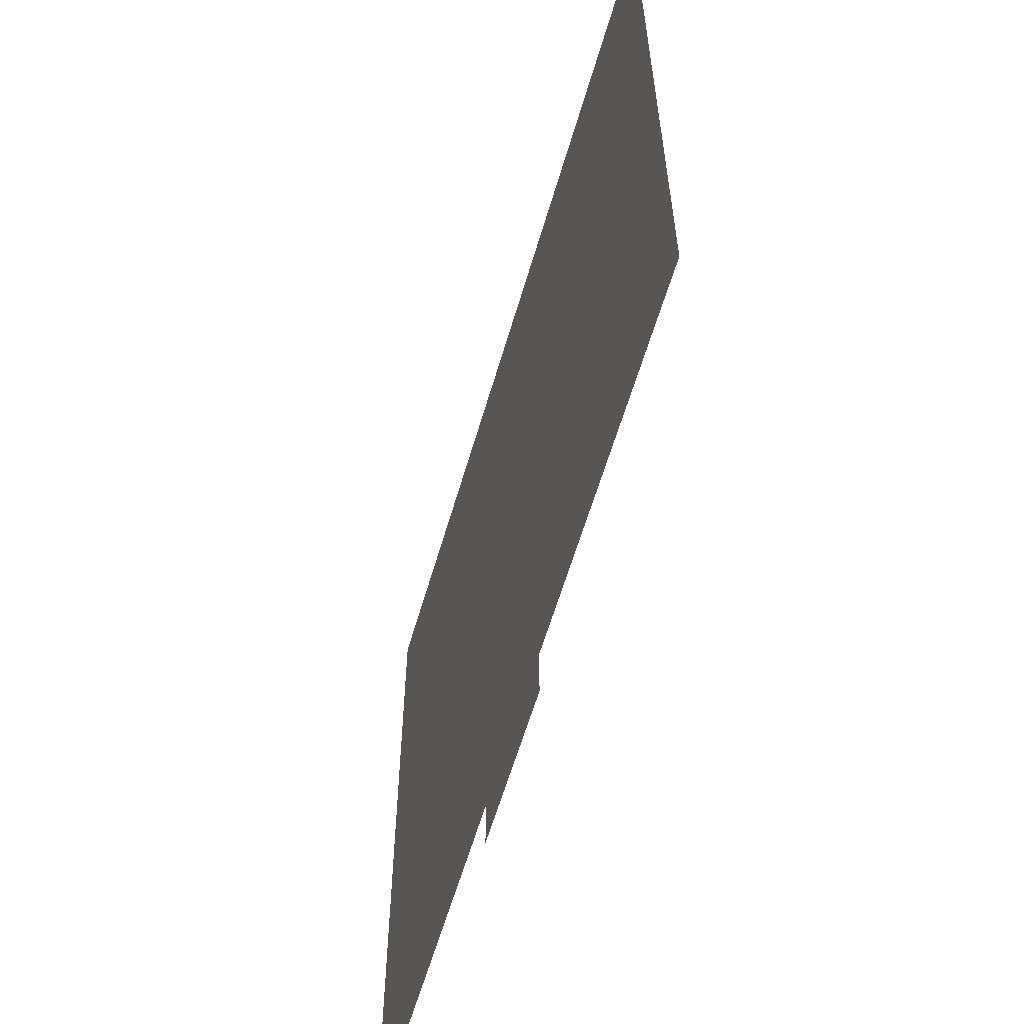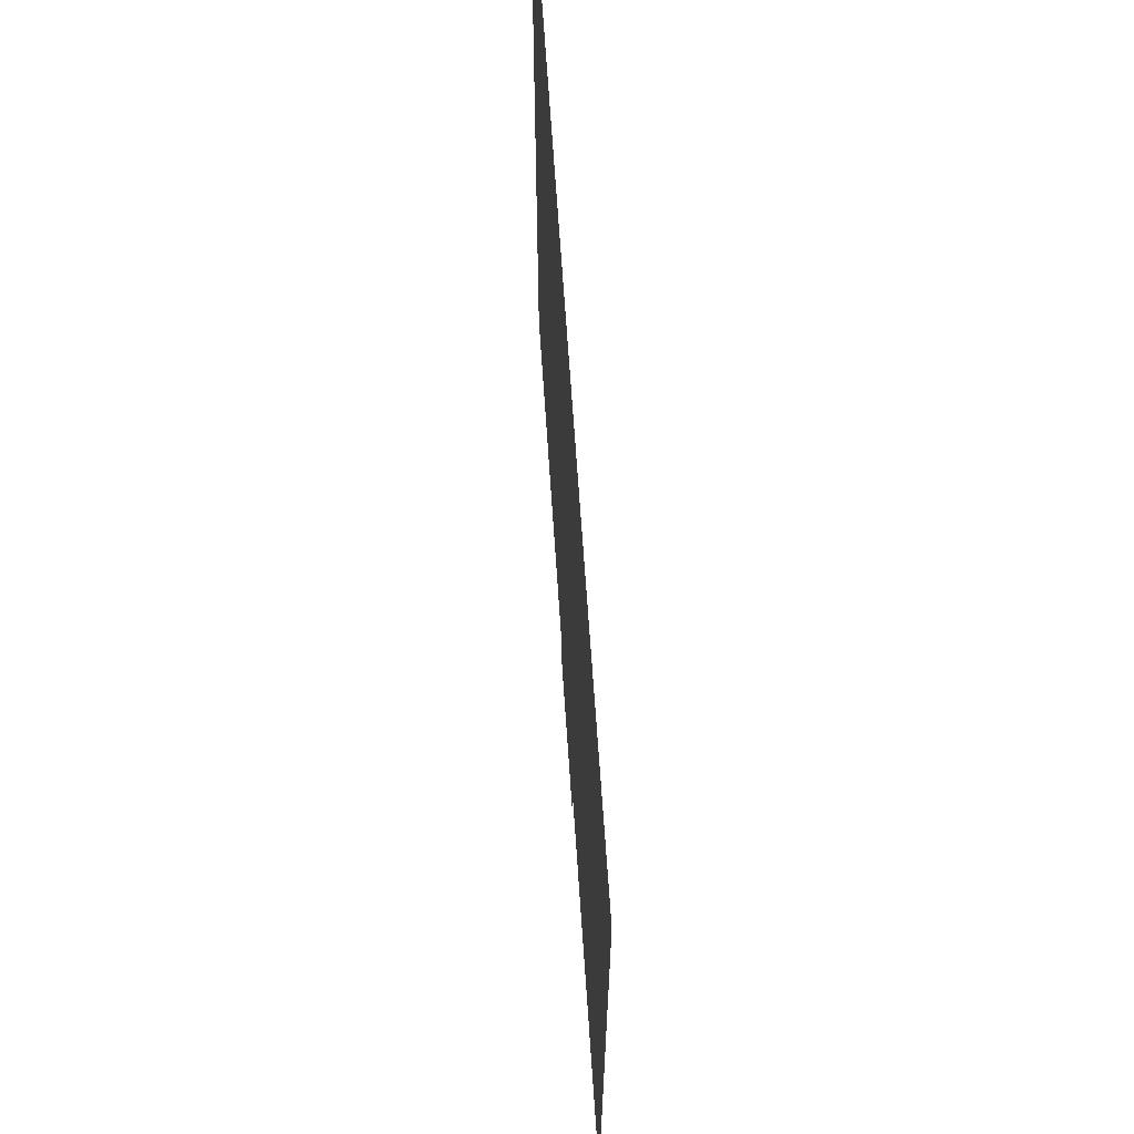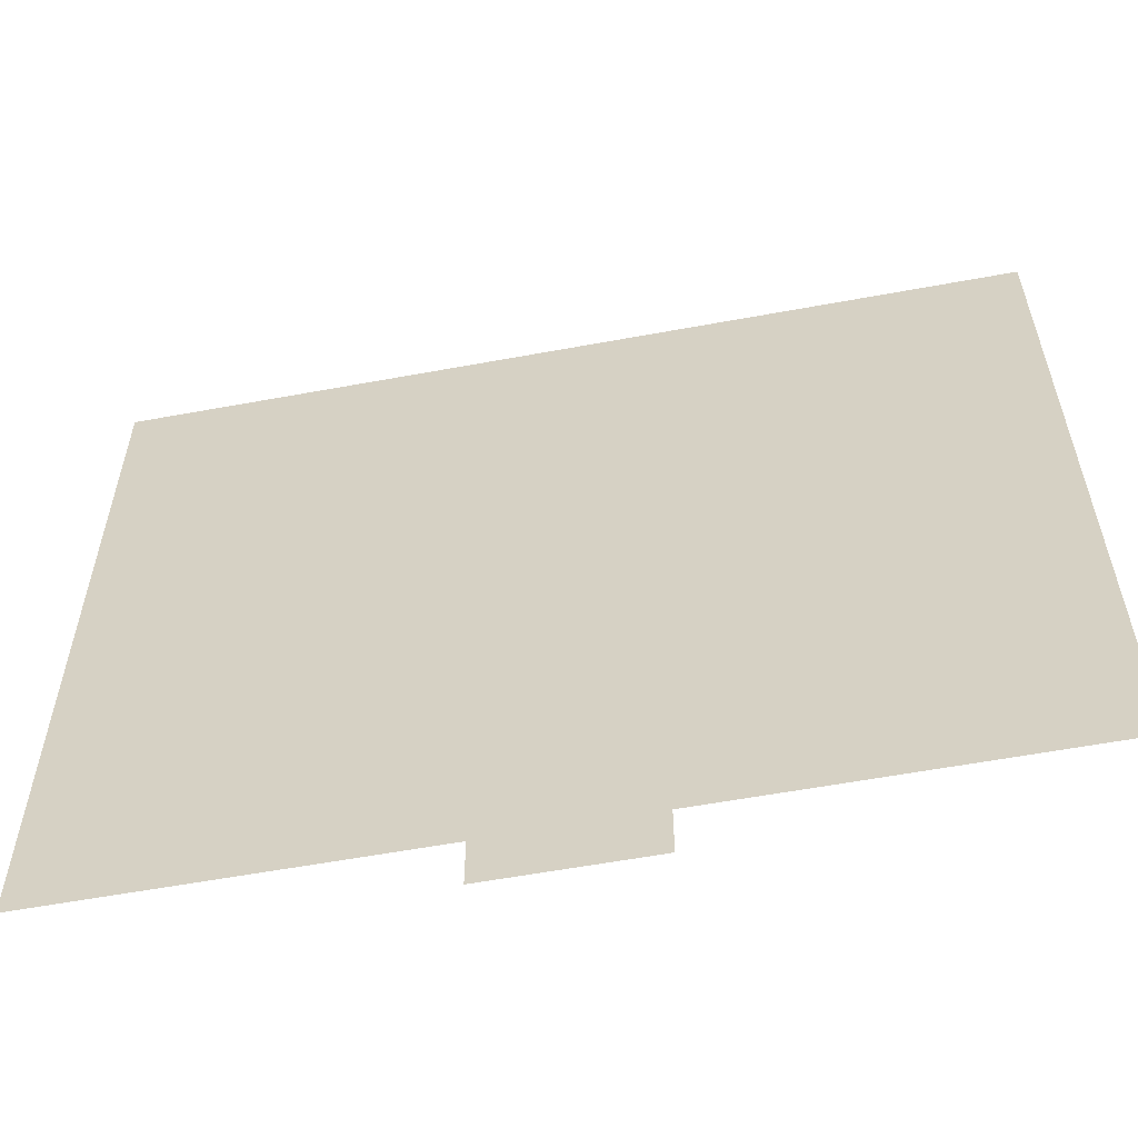
<metadata>
{"format":"obj","ext":"obj","renderer":"f3d","projection":"perspective","resolution":1024,"background":"white","views":[{"elev":-60.3,"azim":-106.2,"up":"+Y"},{"elev":66.2,"azim":86.2,"up":"+Y"},{"elev":-58.5,"azim":10.8,"up":"+Y"}]}
</metadata>
<code>
v 0 -3.2 0
v -3.2 -3.2 0
v -3.2 0 0
v 0 0 0
v -6.4 -3.2 0
v -6.4 0 0
v -9.6 -3.2 0
v -9.6 0 0
v -12.8 -3.2 0
v -12.8 0 0
v -16 -3.2 0
v -16 0 0
v -19.2 -3.2 0
v -19.2 0 0
v -22.4 -3.2 0
v -22.4 0 0
v -25.6 -3.2 0
v -25.6 0 0
v -28.8 -3.2 0
v -28.8 0 0
v -32 -3.2 0
v -32 0 0
v -35.2 -3.2 0
v -35.2 0 0
v -38.4 -3.2 0
v -38.4 0 0
v -41.6 -3.2 0
v -41.6 0 0
v -44.8 -3.2 0
v -44.8 0 0
v -48 -3.2 0
v -48 0 0
v -51.2 -3.2 0
v -51.2 0 0
v -54.4 -3.2 0
v -54.4 0 0
v 0 -6.4 0
v -3.2 -6.4 0
v -6.4 -6.4 0
v -9.6 -6.4 0
v -12.8 -6.4 0
v -16 -6.4 0
v -19.2 -6.4 0
v -22.4 -6.4 0
v -25.6 -6.4 0
v -28.8 -6.4 0
v -32 -6.4 0
v -35.2 -6.4 0
v -38.4 -6.4 0
v -41.6 -6.4 0
v -44.8 -6.4 0
v -48 -6.4 0
v -51.2 -6.4 0
v -54.4 -6.4 0
v 0 -9.6 0
v -3.2 -9.6 0
v -6.4 -9.6 0
v -9.6 -9.6 0
v -12.8 -9.6 0
v -16 -9.6 0
v -19.2 -9.6 0
v -22.4 -9.6 0
v -25.6 -9.6 0
v -28.8 -9.6 0
v -32 -9.6 0
v -35.2 -9.6 0
v -38.4 -9.6 0
v -41.6 -9.6 0
v -44.8 -9.6 0
v -48 -9.6 0
v -51.2 -9.6 0
v -54.4 -9.6 0
v 0 -12.8 0
v -3.2 -12.8 0
v -6.4 -12.8 0
v -9.6 -12.8 0
v -12.8 -12.8 0
v -16 -12.8 0
v -19.2 -12.8 0
v -22.4 -12.8 0
v -25.6 -12.8 0
v -28.8 -12.8 0
v -32 -12.8 0
v -35.2 -12.8 0
v -38.4 -12.8 0
v -41.6 -12.8 0
v -44.8 -12.8 0
v -48 -12.8 0
v -51.2 -12.8 0
v -54.4 -12.8 0
v 0 -16 0
v -3.2 -16 0
v -6.4 -16 0
v -9.6 -16 0
v -12.8 -16 0
v -16 -16 0
v -19.2 -16 0
v -22.4 -16 0
v -25.6 -16 0
v -28.8 -16 0
v -32 -16 0
v -35.2 -16 0
v -38.4 -16 0
v -41.6 -16 0
v -44.8 -16 0
v -48 -16 0
v -51.2 -16 0
v -54.4 -16 0
v 0 -19.2 0
v -3.2 -19.2 0
v -6.4 -19.2 0
v -9.6 -19.2 0
v -12.8 -19.2 0
v -16 -19.2 0
v -19.2 -19.2 0
v -22.4 -19.2 0
v -25.6 -19.2 0
v -28.8 -19.2 0
v -32 -19.2 0
v -35.2 -19.2 0
v -38.4 -19.2 0
v -41.6 -19.2 0
v -44.8 -19.2 0
v -48 -19.2 0
v -51.2 -19.2 0
v -54.4 -19.2 0
v 0 -22.4 0
v -3.2 -22.4 0
v -6.4 -22.4 0
v -9.6 -22.4 0
v -12.8 -22.4 0
v -16 -22.4 0
v -19.2 -22.4 0
v -22.4 -22.4 0
v -25.6 -22.4 0
v -28.8 -22.4 0
v -32 -22.4 0
v -35.2 -22.4 0
v -38.4 -22.4 0
v -41.6 -22.4 0
v -44.8 -22.4 0
v -48 -22.4 0
v -51.2 -22.4 0
v -54.4 -22.4 0
v 0 -25.6 0
v -3.2 -25.6 0
v -6.4 -25.6 0
v -9.6 -25.6 0
v -12.8 -25.6 0
v -16 -25.6 0
v -19.2 -25.6 0
v -22.4 -25.6 0
v -25.6 -25.6 0
v -28.8 -25.6 0
v -32 -25.6 0
v -35.2 -25.6 0
v -38.4 -25.6 0
v -41.6 -25.6 0
v -44.8 -25.6 0
v -48 -25.6 0
v -51.2 -25.6 0
v -54.4 -25.6 0
v 0 -28.8 0
v -3.2 -28.8 0
v -6.4 -28.8 0
v -9.6 -28.8 0
v -12.8 -28.8 0
v -16 -28.8 0
v -19.2 -28.8 0
v -22.4 -28.8 0
v -25.6 -28.8 0
v -28.8 -28.8 0
v -32 -28.8 0
v -35.2 -28.8 0
v -38.4 -28.8 0
v -41.6 -28.8 0
v -44.8 -28.8 0
v -48 -28.8 0
v -51.2 -28.8 0
v -54.4 -28.8 0
v 0 -32 0
v -3.2 -32 0
v -6.4 -32 0
v -9.6 -32 0
v -12.8 -32 0
v -16 -32 0
v -19.2 -32 0
v -22.4 -32 0
v -25.6 -32 0
v -28.8 -32 0
v -32 -32 0
v -35.2 -32 0
v -38.4 -32 0
v -41.6 -32 0
v -44.8 -32 0
v -48 -32 0
v -51.2 -32 0
v -54.4 -32 0
v 0 -35.2 0
v -3.2 -35.2 0
v -6.4 -35.2 0
v -9.6 -35.2 0
v -12.8 -35.2 0
v -16 -35.2 0
v -19.2 -35.2 0
v -22.4 -35.2 0
v -25.6 -35.2 0
v -28.8 -35.2 0
v -32 -35.2 0
v -35.2 -35.2 0
v -38.4 -35.2 0
v -41.6 -35.2 0
v -44.8 -35.2 0
v -48 -35.2 0
v -51.2 -35.2 0
v -54.4 -35.2 0
v 0 -38.4 0
v -3.2 -38.4 0
v -6.4 -38.4 0
v -9.6 -38.4 0
v -12.8 -38.4 0
v -16 -38.4 0
v -19.2 -38.4 0
v -22.4 -38.4 0
v -25.6 -38.4 0
v -28.8 -38.4 0
v -32 -38.4 0
v -35.2 -38.4 0
v -38.4 -38.4 0
v -41.6 -38.4 0
v -44.8 -38.4 0
v -48 -38.4 0
v -51.2 -38.4 0
v -54.4 -38.4 0
v 0 -41.6 0
v -3.2 -41.6 0
v -6.4 -41.6 0
v -9.6 -41.6 0
v -12.8 -41.6 0
v -16 -41.6 0
v -19.2 -41.6 0
v -22.4 -41.6 0
v -25.6 -41.6 0
v -28.8 -41.6 0
v -32 -41.6 0
v -35.2 -41.6 0
v -38.4 -41.6 0
v -41.6 -41.6 0
v -44.8 -41.6 0
v -48 -41.6 0
v -51.2 -41.6 0
v -54.4 -41.6 0
v 0 -44.8 0
v -3.2 -44.8 0
v -6.4 -44.8 0
v -9.6 -44.8 0
v -12.8 -44.8 0
v -16 -44.8 0
v -19.2 -44.8 0
v -22.4 -44.8 0
v -25.6 -44.8 0
v -28.8 -44.8 0
v -32 -44.8 0
v -35.2 -44.8 0
v -38.4 -44.8 0
v -41.6 -44.8 0
v -44.8 -44.8 0
v -48 -44.8 0
v -51.2 -44.8 0
v -54.4 -44.8 0
v 0 -48 0
v -3.2 -48 0
v -6.4 -48 0
v -9.6 -48 0
v -12.8 -48 0
v -16 -48 0
v -19.2 -48 0
v -22.4 -48 0
v -25.6 -48 0
v -28.8 -48 0
v -32 -48 0
v -35.2 -48 0
v -38.4 -48 0
v -41.6 -48 0
v -44.8 -48 0
v -48 -48 0
v -51.2 -48 0
v -54.4 -48 0
v -22.4 -51.2 0
v -25.6 -51.2 0
v -28.8 -51.2 0
v -32 -51.2 0
g mesh_0001
f 1 2 3 4
f 2 5 6 3
f 5 7 8 6
f 7 9 10 8
f 9 11 12 10
f 11 13 14 12
f 13 15 16 14
f 15 17 18 16
f 17 19 20 18
f 19 21 22 20
f 21 23 24 22
f 23 25 26 24
f 25 27 28 26
f 27 29 30 28
f 29 31 32 30
f 31 33 34 32
f 33 35 36 34
f 37 38 2 1
f 38 39 5 2
f 39 40 7 5
f 40 41 9 7
f 41 42 11 9
f 42 43 13 11
f 43 44 15 13
f 44 45 17 15
f 45 46 19 17
f 46 47 21 19
f 47 48 23 21
f 48 49 25 23
f 49 50 27 25
f 50 51 29 27
f 51 52 31 29
f 52 53 33 31
f 53 54 35 33
f 55 56 38 37
f 56 57 39 38
f 57 58 40 39
f 58 59 41 40
f 59 60 42 41
f 60 61 43 42
f 61 62 44 43
f 62 63 45 44
f 63 64 46 45
f 64 65 47 46
f 65 66 48 47
f 66 67 49 48
f 67 68 50 49
f 68 69 51 50
f 69 70 52 51
f 70 71 53 52
f 71 72 54 53
f 73 74 56 55
f 74 75 57 56
f 75 76 58 57
f 76 77 59 58
f 77 78 60 59
f 78 79 61 60
f 79 80 62 61
f 80 81 63 62
f 81 82 64 63
f 82 83 65 64
f 83 84 66 65
f 84 85 67 66
f 85 86 68 67
f 86 87 69 68
f 87 88 70 69
f 88 89 71 70
f 89 90 72 71
f 91 92 74 73
f 92 93 75 74
f 93 94 76 75
f 94 95 77 76
f 95 96 78 77
f 96 97 79 78
f 97 98 80 79
f 98 99 81 80
f 99 100 82 81
f 100 101 83 82
f 101 102 84 83
f 102 103 85 84
f 103 104 86 85
f 104 105 87 86
f 105 106 88 87
f 106 107 89 88
f 107 108 90 89
f 109 110 92 91
f 110 111 93 92
f 111 112 94 93
f 112 113 95 94
f 113 114 96 95
f 114 115 97 96
f 115 116 98 97
f 116 117 99 98
f 117 118 100 99
f 118 119 101 100
f 119 120 102 101
f 120 121 103 102
f 121 122 104 103
f 122 123 105 104
f 123 124 106 105
f 124 125 107 106
f 125 126 108 107
f 127 128 110 109
f 128 129 111 110
f 129 130 112 111
f 130 131 113 112
f 131 132 114 113
f 132 133 115 114
f 133 134 116 115
f 134 135 117 116
f 135 136 118 117
f 136 137 119 118
f 137 138 120 119
f 138 139 121 120
f 139 140 122 121
f 140 141 123 122
f 141 142 124 123
f 142 143 125 124
f 143 144 126 125
f 145 146 128 127
f 146 147 129 128
f 147 148 130 129
f 148 149 131 130
f 149 150 132 131
f 150 151 133 132
f 151 152 134 133
f 152 153 135 134
f 153 154 136 135
f 154 155 137 136
f 155 156 138 137
f 156 157 139 138
f 157 158 140 139
f 158 159 141 140
f 159 160 142 141
f 160 161 143 142
f 161 162 144 143
f 163 164 146 145
f 164 165 147 146
f 165 166 148 147
f 166 167 149 148
f 167 168 150 149
f 168 169 151 150
f 169 170 152 151
f 170 171 153 152
f 171 172 154 153
f 172 173 155 154
f 173 174 156 155
f 174 175 157 156
f 175 176 158 157
f 176 177 159 158
f 177 178 160 159
f 178 179 161 160
f 179 180 162 161
f 181 182 164 163
f 182 183 165 164
f 183 184 166 165
f 184 185 167 166
f 185 186 168 167
f 186 187 169 168
f 187 188 170 169
f 188 189 171 170
f 189 190 172 171
f 190 191 173 172
f 191 192 174 173
f 192 193 175 174
f 193 194 176 175
f 194 195 177 176
f 195 196 178 177
f 196 197 179 178
f 197 198 180 179
f 199 200 182 181
f 200 201 183 182
f 201 202 184 183
f 202 203 185 184
f 203 204 186 185
f 204 205 187 186
f 205 206 188 187
f 206 207 189 188
f 207 208 190 189
f 208 209 191 190
f 209 210 192 191
f 210 211 193 192
f 211 212 194 193
f 212 213 195 194
f 213 214 196 195
f 214 215 197 196
f 215 216 198 197
f 217 218 200 199
f 218 219 201 200
f 219 220 202 201
f 220 221 203 202
f 221 222 204 203
f 222 223 205 204
f 223 224 206 205
f 224 225 207 206
f 225 226 208 207
f 226 227 209 208
f 227 228 210 209
f 228 229 211 210
f 229 230 212 211
f 230 231 213 212
f 231 232 214 213
f 232 233 215 214
f 233 234 216 215
f 235 236 218 217
f 236 237 219 218
f 237 238 220 219
f 238 239 221 220
f 239 240 222 221
f 240 241 223 222
f 241 242 224 223
f 242 243 225 224
f 243 244 226 225
f 244 245 227 226
f 245 246 228 227
f 246 247 229 228
f 247 248 230 229
f 248 249 231 230
f 249 250 232 231
f 250 251 233 232
f 251 252 234 233
f 253 254 236 235
f 254 255 237 236
f 255 256 238 237
f 256 257 239 238
f 257 258 240 239
f 258 259 241 240
f 259 260 242 241
f 260 261 243 242
f 261 262 244 243
f 262 263 245 244
f 263 264 246 245
f 264 265 247 246
f 265 266 248 247
f 266 267 249 248
f 267 268 250 249
f 268 269 251 250
f 269 270 252 251
f 271 272 254 253
f 272 273 255 254
f 273 274 256 255
f 274 275 257 256
f 275 276 258 257
f 276 277 259 258
f 277 278 260 259
f 278 279 261 260
f 279 280 262 261
f 280 281 263 262
f 281 282 264 263
f 282 283 265 264
f 283 284 266 265
f 284 285 267 266
f 285 286 268 267
f 286 287 269 268
f 287 288 270 269
g mesh_0002
f 1 2 3 4
f 2 5 6 3
f 5 7 8 6
f 7 9 10 8
f 9 11 12 10
f 11 13 14 12
f 13 15 16 14
f 15 17 18 16
f 17 19 20 18
f 19 21 22 20
f 21 23 24 22
f 23 25 26 24
f 25 27 28 26
f 27 29 30 28
f 29 31 32 30
f 31 33 34 32
f 33 35 36 34
f 37 38 2 1
f 38 39 5 2
f 39 40 7 5
f 40 41 9 7
f 41 42 11 9
f 42 43 13 11
f 43 44 15 13
f 44 45 17 15
f 45 46 19 17
f 46 47 21 19
f 47 48 23 21
f 48 49 25 23
f 49 50 27 25
f 50 51 29 27
f 51 52 31 29
f 52 53 33 31
f 53 54 35 33
f 55 56 38 37
f 56 57 39 38
f 57 58 40 39
f 58 59 41 40
f 59 60 42 41
f 60 61 43 42
f 61 62 44 43
f 62 63 45 44
f 63 64 46 45
f 64 65 47 46
f 65 66 48 47
f 66 67 49 48
f 67 68 50 49
f 68 69 51 50
f 69 70 52 51
f 70 71 53 52
f 71 72 54 53
f 73 74 56 55
f 78 79 61 60
f 89 90 72 71
f 91 92 74 73
f 96 97 79 78
f 107 108 90 89
f 109 110 92 91
f 114 115 97 96
f 125 126 108 107
f 127 128 110 109
f 132 133 115 114
f 140 141 123 122
f 141 142 124 123
f 142 143 125 124
f 143 144 126 125
f 145 146 128 127
f 158 159 141 140
f 159 160 142 141
f 160 161 143 142
f 161 162 144 143
f 163 164 146 145
f 176 177 159 158
f 177 178 160 159
f 178 179 161 160
f 179 180 162 161
f 181 182 164 163
f 197 198 180 179
f 199 200 182 181
f 215 216 198 197
f 217 218 200 199
f 233 234 216 215
f 235 236 218 217
f 236 237 219 218
f 237 238 220 219
f 238 239 221 220
f 239 240 222 221
f 240 241 223 222
f 241 242 224 223
f 245 246 228 227
f 246 247 229 228
f 247 248 230 229
f 248 249 231 230
f 249 250 232 231
f 250 251 233 232
f 251 252 234 233
f 253 254 236 235
f 254 255 237 236
f 255 256 238 237
f 256 257 239 238
f 257 258 240 239
f 258 259 241 240
f 259 260 242 241
f 263 264 246 245
f 264 265 247 246
f 265 266 248 247
f 266 267 249 248
f 267 268 250 249
f 268 269 251 250
f 269 270 252 251
f 271 272 254 253
f 272 273 255 254
f 273 274 256 255
f 274 275 257 256
f 275 276 258 257
f 276 277 259 258
f 277 278 260 259
f 281 282 264 263
f 282 283 265 264
f 283 284 266 265
f 284 285 267 266
f 285 286 268 267
f 286 287 269 268
f 287 288 270 269
g mesh_0003
f 74 75 57 56
f 75 76 58 57
f 76 77 59 58
f 77 78 60 59
f 79 80 62 61
f 80 81 63 62
f 81 82 64 63
f 82 83 65 64
f 83 84 66 65
f 87 88 70 69
f 88 89 71 70
f 92 93 75 74
f 93 94 76 75
f 94 95 77 76
f 95 96 78 77
f 97 98 80 79
f 98 99 81 80
f 99 100 82 81
f 100 101 83 82
f 101 102 84 83
f 105 106 88 87
f 106 107 89 88
f 110 111 93 92
f 111 112 94 93
f 112 113 95 94
f 113 114 96 95
f 115 116 98 97
f 116 117 99 98
f 117 118 100 99
f 118 119 101 100
f 119 120 102 101
f 123 124 106 105
f 124 125 107 106
f 133 134 116 115
f 134 135 117 116
f 135 136 118 117
f 136 137 119 118
f 137 138 120 119
f 187 188 170 169
f 188 189 171 170
f 189 190 172 171
f 190 191 173 172
f 191 192 174 173
f 205 206 188 187
f 206 207 189 188
f 207 208 190 189
f 208 209 191 190
f 209 210 192 191
f 260 261 243 242
f 261 262 244 243
f 262 263 245 244
f 278 279 261 260
f 279 280 262 261
f 280 281 263 262
g mesh_0004
f 74 75 57 56
f 92 93 75 74
f 93 94 76 75
f 110 111 93 92
f 111 112 94 93
f 132 133 115 114
g mesh_0005
f 88 89 71 70
f 97 98 80 79
f 99 100 82 81
f 106 107 89 88
f 115 116 98 97
f 116 117 99 98
f 117 118 100 99
f 118 119 101 100
f 124 125 107 106
f 164 165 147 146
f 182 183 165 164
f 184 185 167 166
f 200 201 183 182
f 210 211 193 192
f 218 219 201 200
f 219 220 202 201
f 220 221 203 202
f 221 222 204 203
f 223 224 206 205
f 227 228 210 209
f 228 229 211 210
g mesh_0006
f 212 213 195 194
f 214 215 197 196
f 229 230 212 211
f 230 231 213 212
f 231 232 214 213
f 232 233 215 214
g mesh_0007
f 39 40 7 5
f 40 41 9 7
f 49 50 27 25
f 51 52 31 29
f 56 57 39 38
f 57 58 40 39
f 58 59 41 40
f 59 60 42 41
f 88 89 71 70
f 132 133 115 114
f 176 177 159 158
f 177 178 160 159
f 178 179 161 160
f 184 185 167 166
g mesh_0008
f 44 45 17 15
f 45 46 19 17
f 46 47 21 19
f 61 62 44 43
f 62 63 45 44
f 63 64 46 45
f 64 65 47 46
f 65 66 48 47
f 68 69 51 50
f 69 70 52 51
f 70 71 53 52
f 114 115 97 96
f 159 160 142 141
g mesh_0009
f 66 67 49 48
f 222 223 205 204
g mesh_0010
f 1 2 3 4
f 2 5 6 3
f 5 7 8 6
f 7 9 10 8
f 9 11 12 10
f 11 13 14 12
f 13 15 16 14
f 15 17 18 16
f 17 19 20 18
f 19 21 22 20
f 21 23 24 22
f 23 25 26 24
f 25 27 28 26
f 27 29 30 28
f 29 31 32 30
f 31 33 34 32
f 33 35 36 34
f 37 38 2 1
f 53 54 35 33
f 55 56 38 37
f 56 57 39 38
f 57 58 40 39
f 58 59 41 40
f 59 60 42 41
f 60 61 43 42
f 61 62 44 43
f 62 63 45 44
f 63 64 46 45
f 64 65 47 46
f 65 66 48 47
f 66 67 49 48
f 67 68 50 49
f 68 69 51 50
f 69 70 52 51
f 70 71 53 52
f 71 72 54 53
f 73 74 56 55
f 78 79 61 60
f 88 89 71 70
f 89 90 72 71
f 91 92 74 73
f 96 97 79 78
f 97 98 80 79
f 99 100 82 81
f 106 107 89 88
f 107 108 90 89
f 109 110 92 91
f 114 115 97 96
f 115 116 98 97
f 116 117 99 98
f 117 118 100 99
f 118 119 101 100
f 124 125 107 106
f 125 126 108 107
f 127 128 110 109
f 132 133 115 114
f 140 141 123 122
f 141 142 124 123
f 142 143 125 124
f 143 144 126 125
f 145 146 128 127
f 158 159 141 140
f 161 162 144 143
f 163 164 146 145
f 164 165 147 146
f 176 177 159 158
f 177 178 160 159
f 178 179 161 160
f 179 180 162 161
f 181 182 164 163
f 182 183 165 164
f 184 185 167 166
f 197 198 180 179
f 199 200 182 181
f 200 201 183 182
f 210 211 193 192
f 212 213 195 194
f 214 215 197 196
f 215 216 198 197
f 217 218 200 199
f 218 219 201 200
f 219 220 202 201
f 220 221 203 202
f 221 222 204 203
f 222 223 205 204
f 223 224 206 205
f 227 228 210 209
f 228 229 211 210
f 229 230 212 211
f 230 231 213 212
f 231 232 214 213
f 232 233 215 214
f 233 234 216 215
f 235 236 218 217
f 236 237 219 218
f 237 238 220 219
f 238 239 221 220
f 239 240 222 221
f 240 241 223 222
f 241 242 224 223
f 245 246 228 227
f 246 247 229 228
f 247 248 230 229
f 248 249 231 230
f 249 250 232 231
f 250 251 233 232
f 251 252 234 233
f 253 254 236 235
f 259 260 242 241
f 263 264 246 245
f 269 270 252 251
f 271 272 254 253
f 272 273 255 254
f 273 274 256 255
f 274 275 257 256
f 275 276 258 257
f 276 277 259 258
f 277 278 260 259
f 281 282 264 263
f 282 283 265 264
f 283 284 266 265
f 284 285 267 266
f 285 286 268 267
f 286 287 269 268
f 287 288 270 269
f 289 290 279 278
f 290 291 280 279
f 291 292 281 280

</code>
